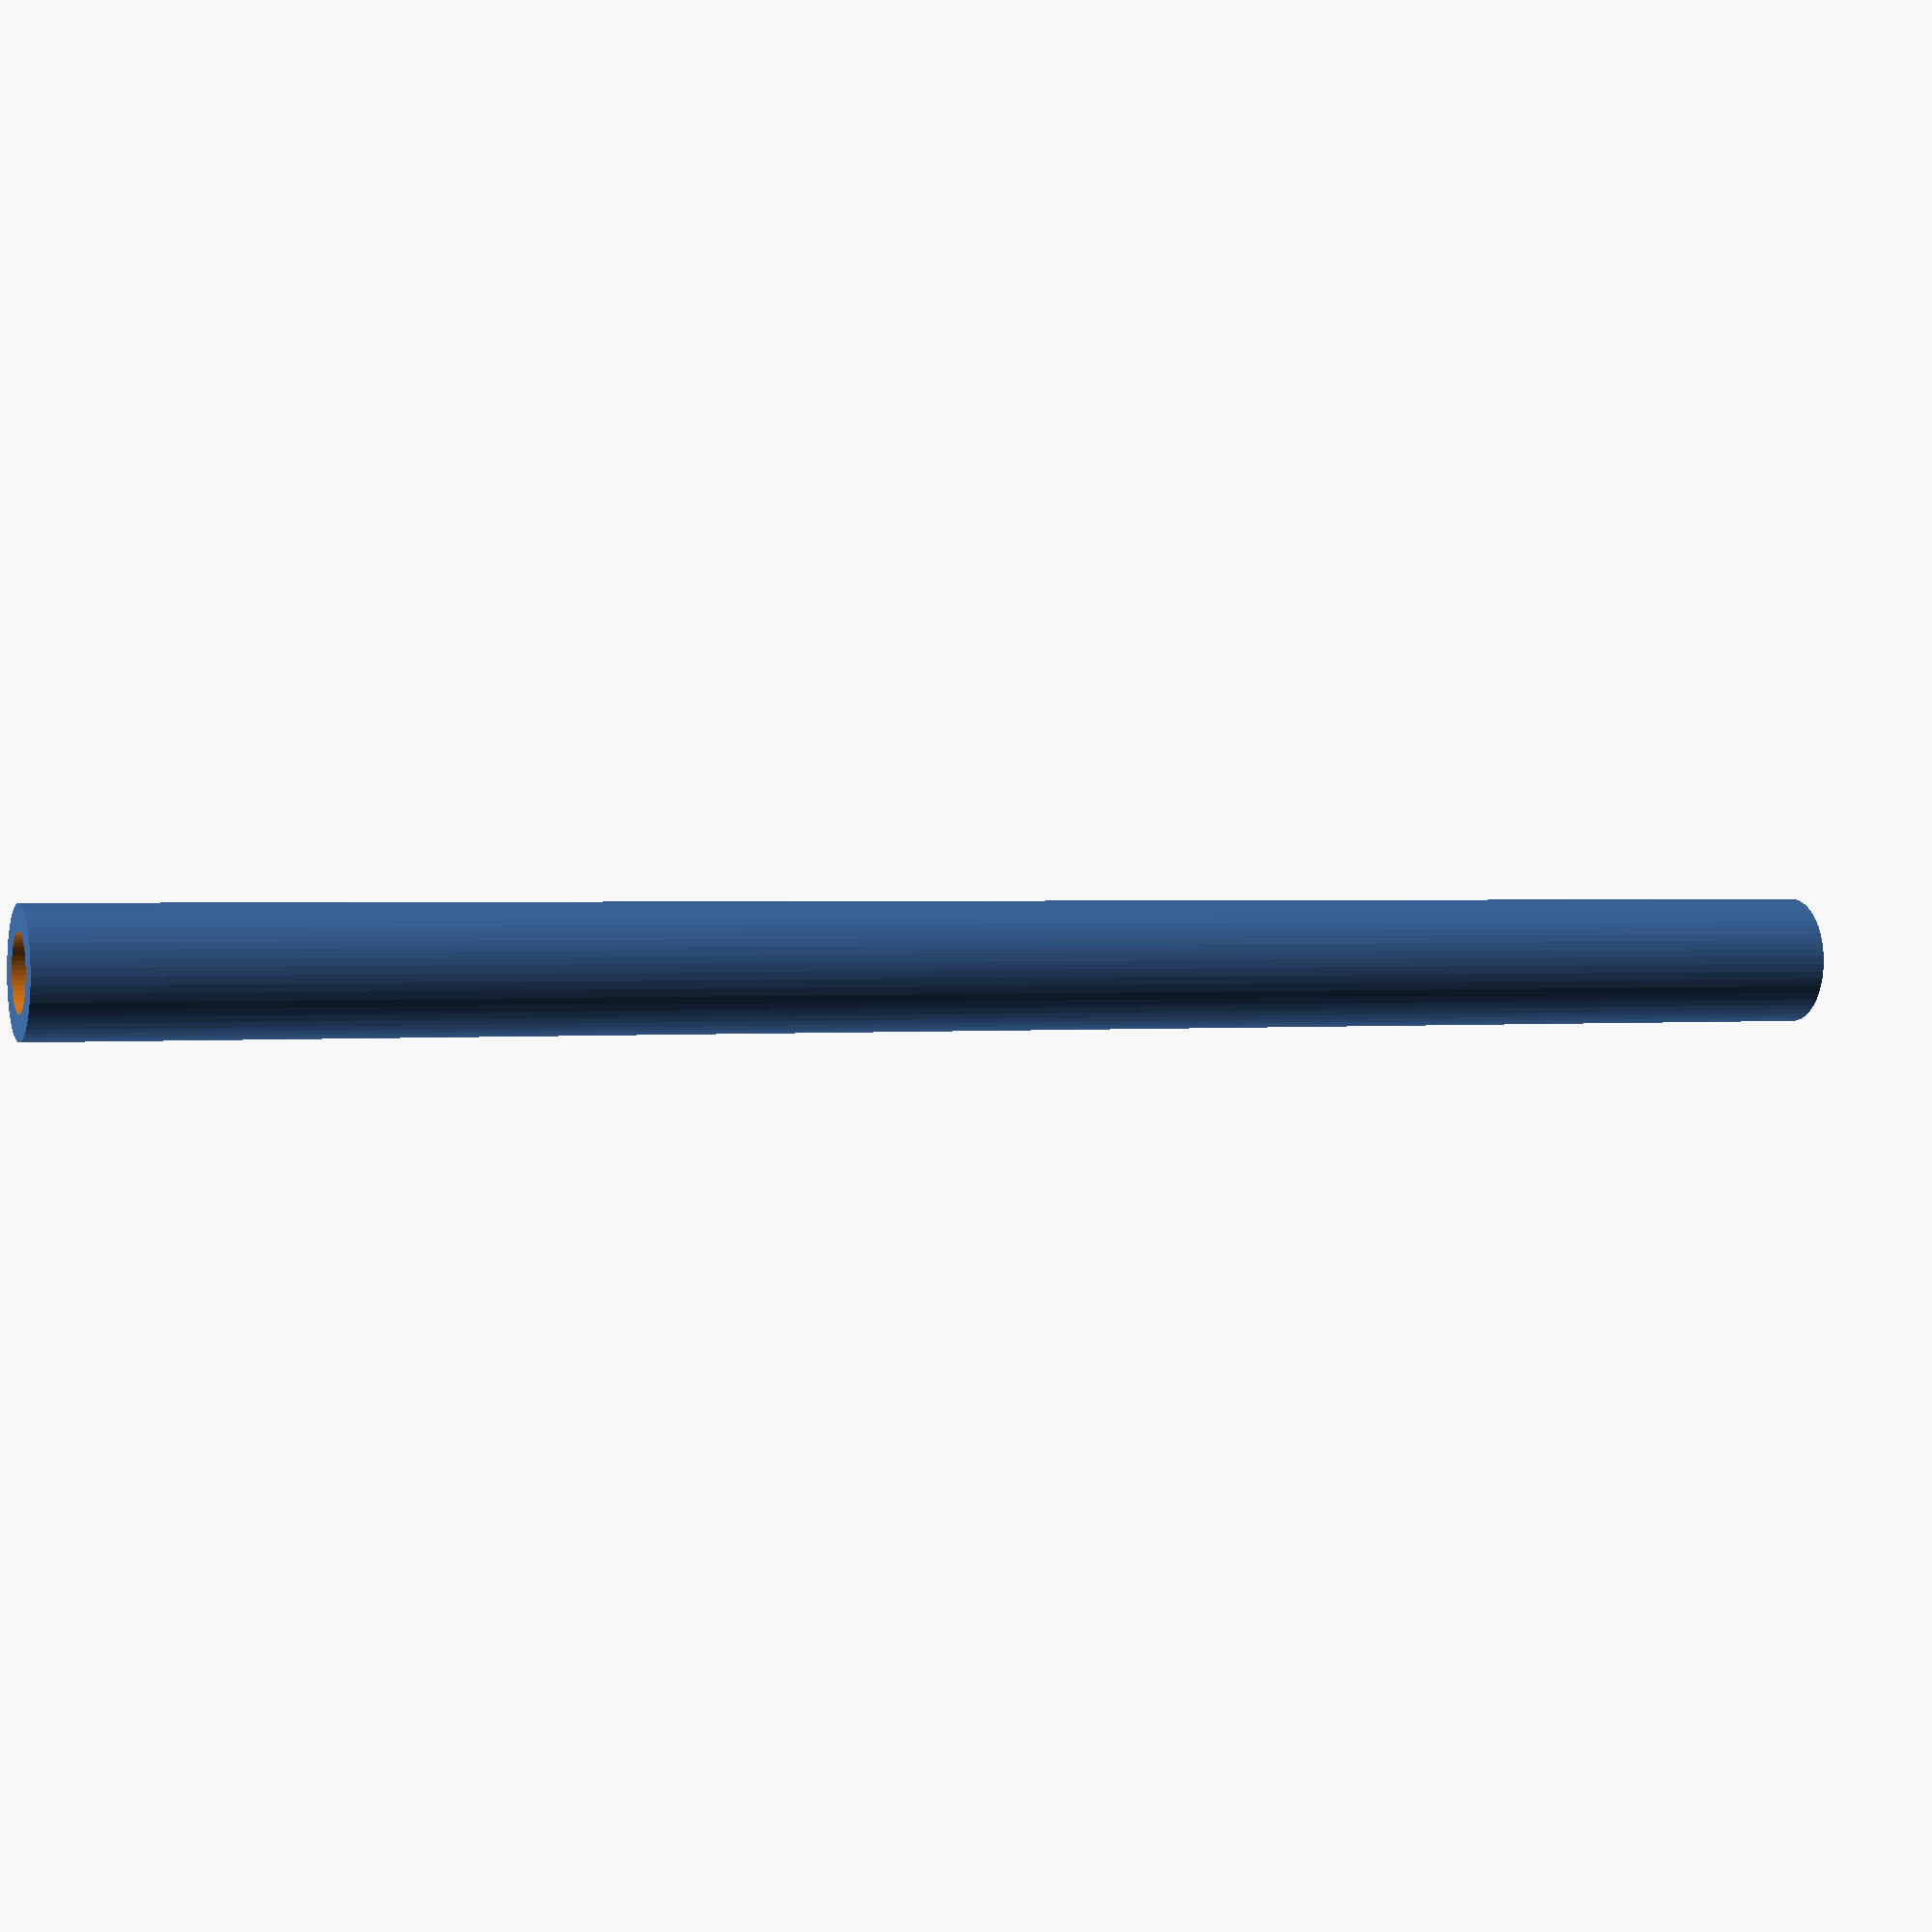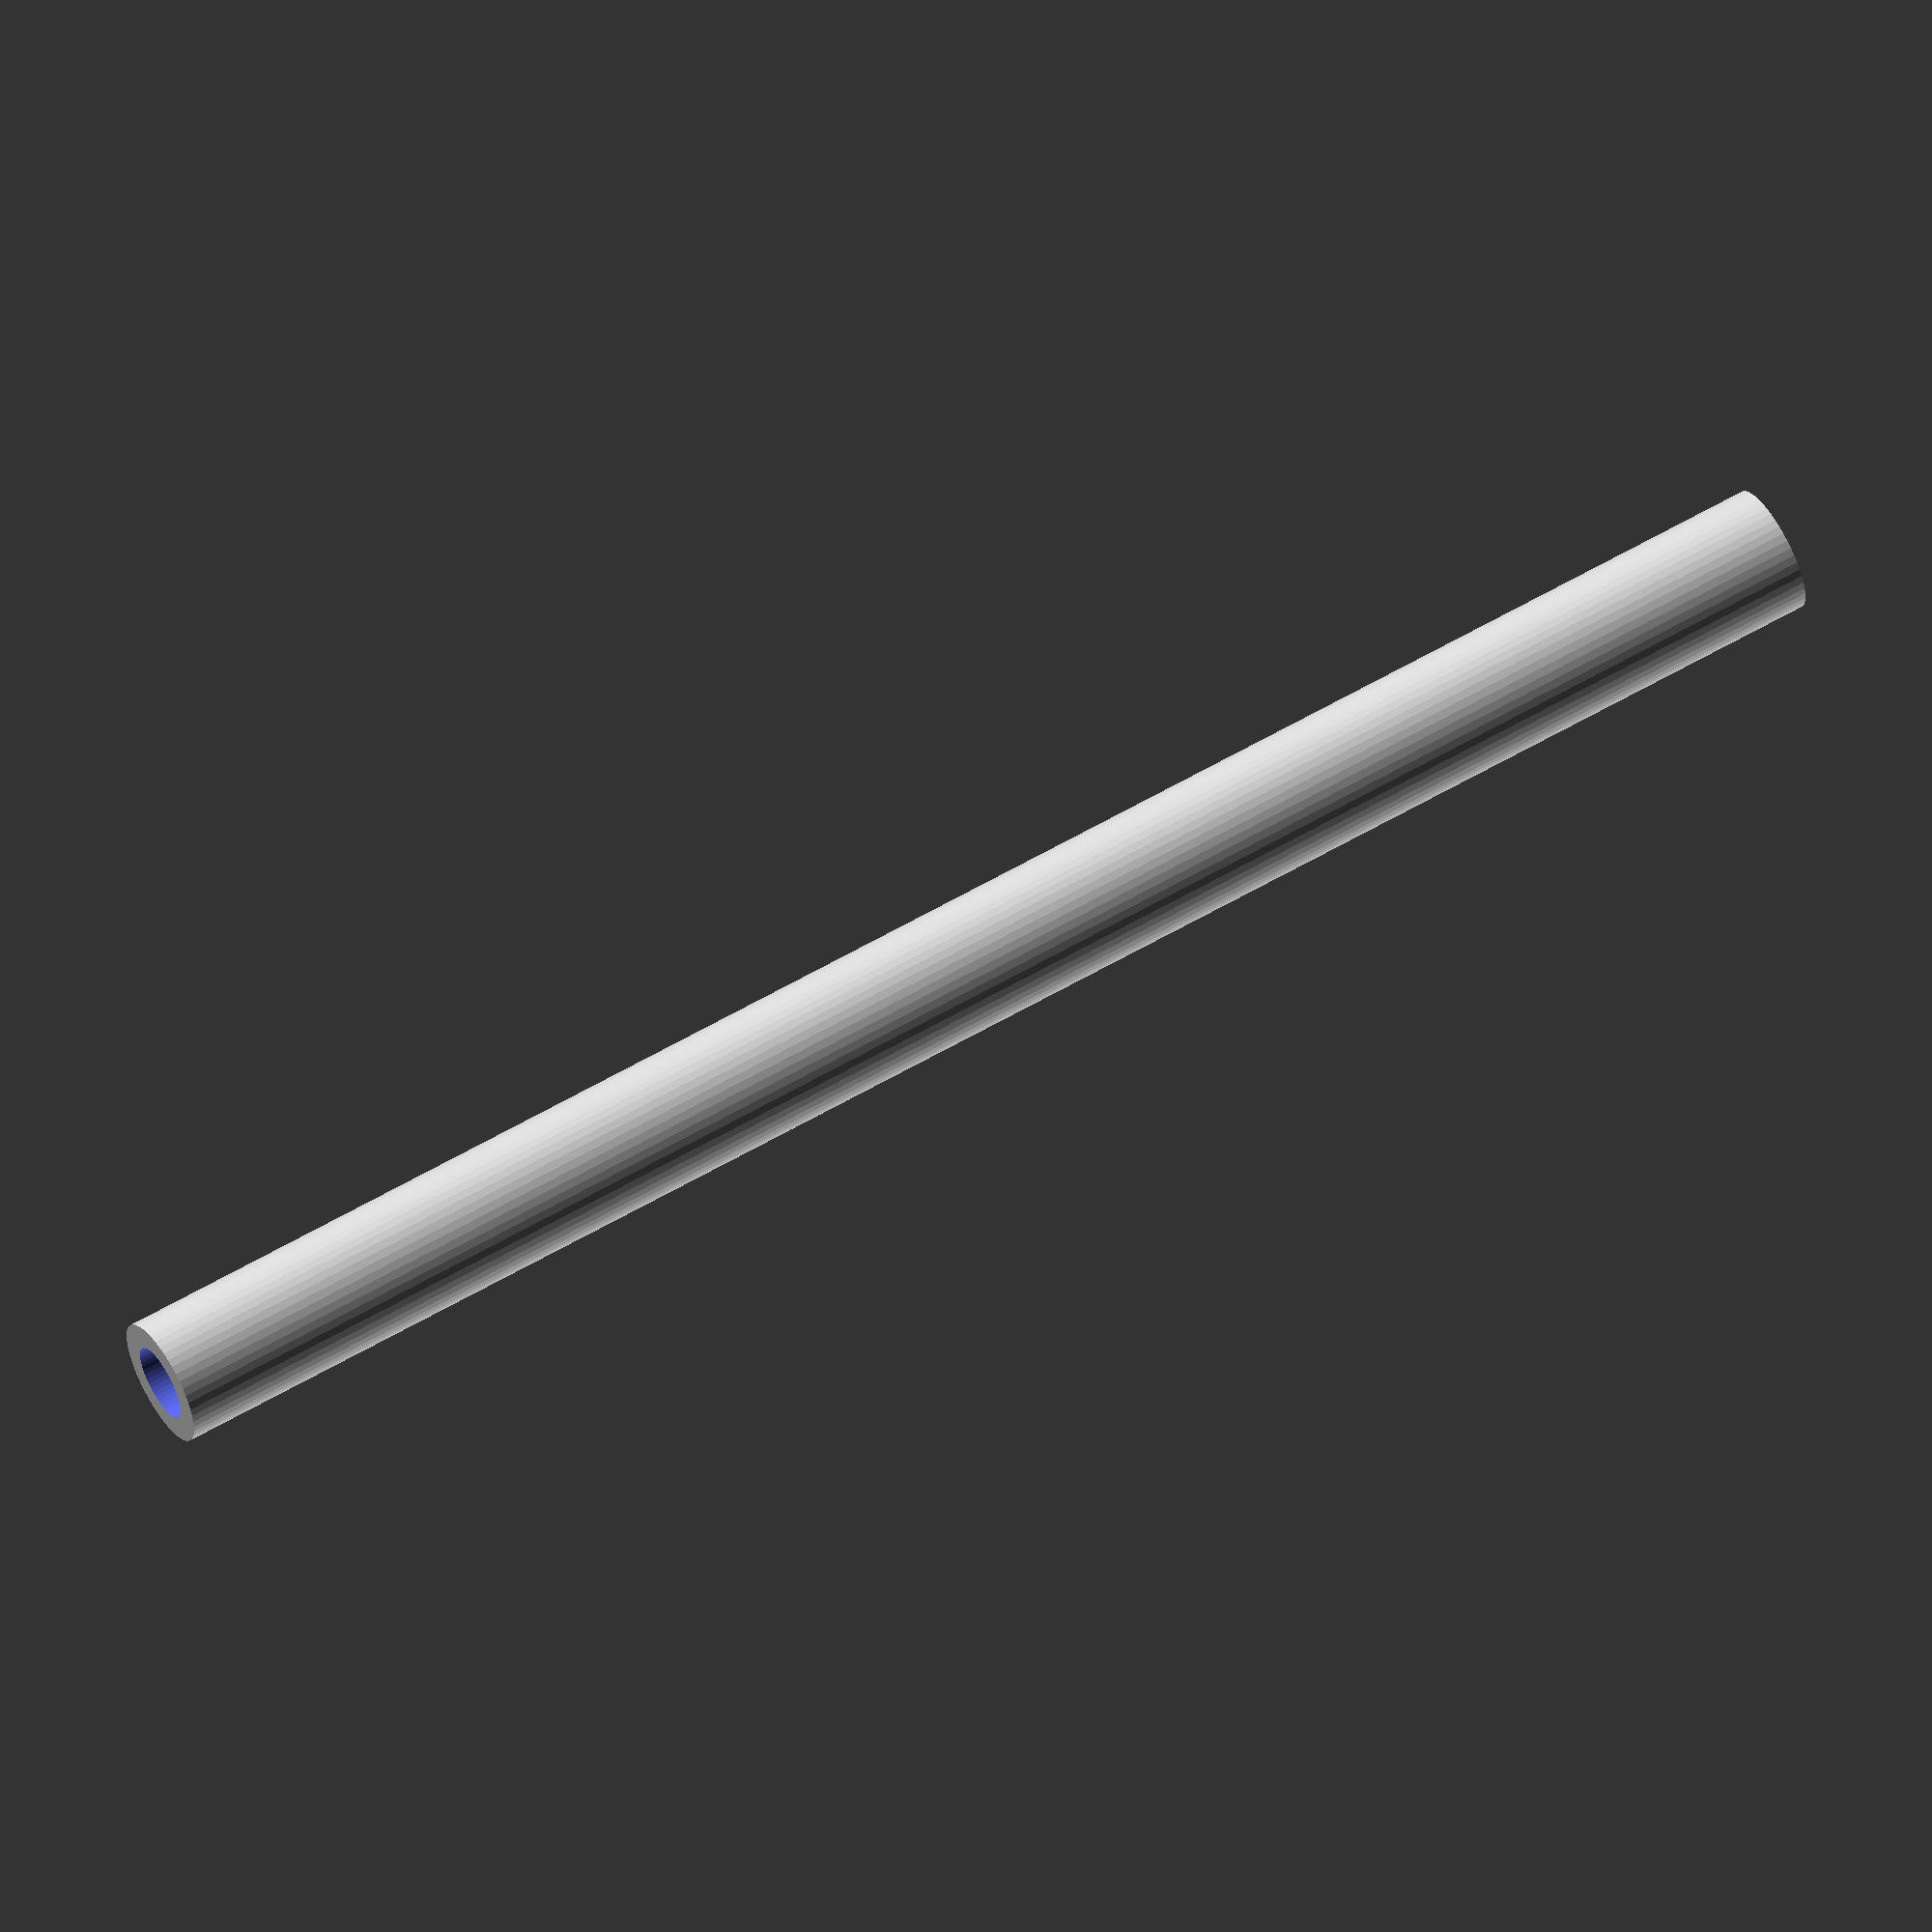
<openscad>
$fn = 50;


difference() {
	union() {
		translate(v = [0, 0, -43.5000000000]) {
			cylinder(h = 87, r = 3.0000000000);
		}
	}
	union() {
		translate(v = [0, 0, -100.0000000000]) {
			cylinder(h = 200, r = 1.8000000000);
		}
	}
}
</openscad>
<views>
elev=358.9 azim=40.8 roll=249.4 proj=p view=solid
elev=121.7 azim=149.0 roll=301.3 proj=o view=solid
</views>
